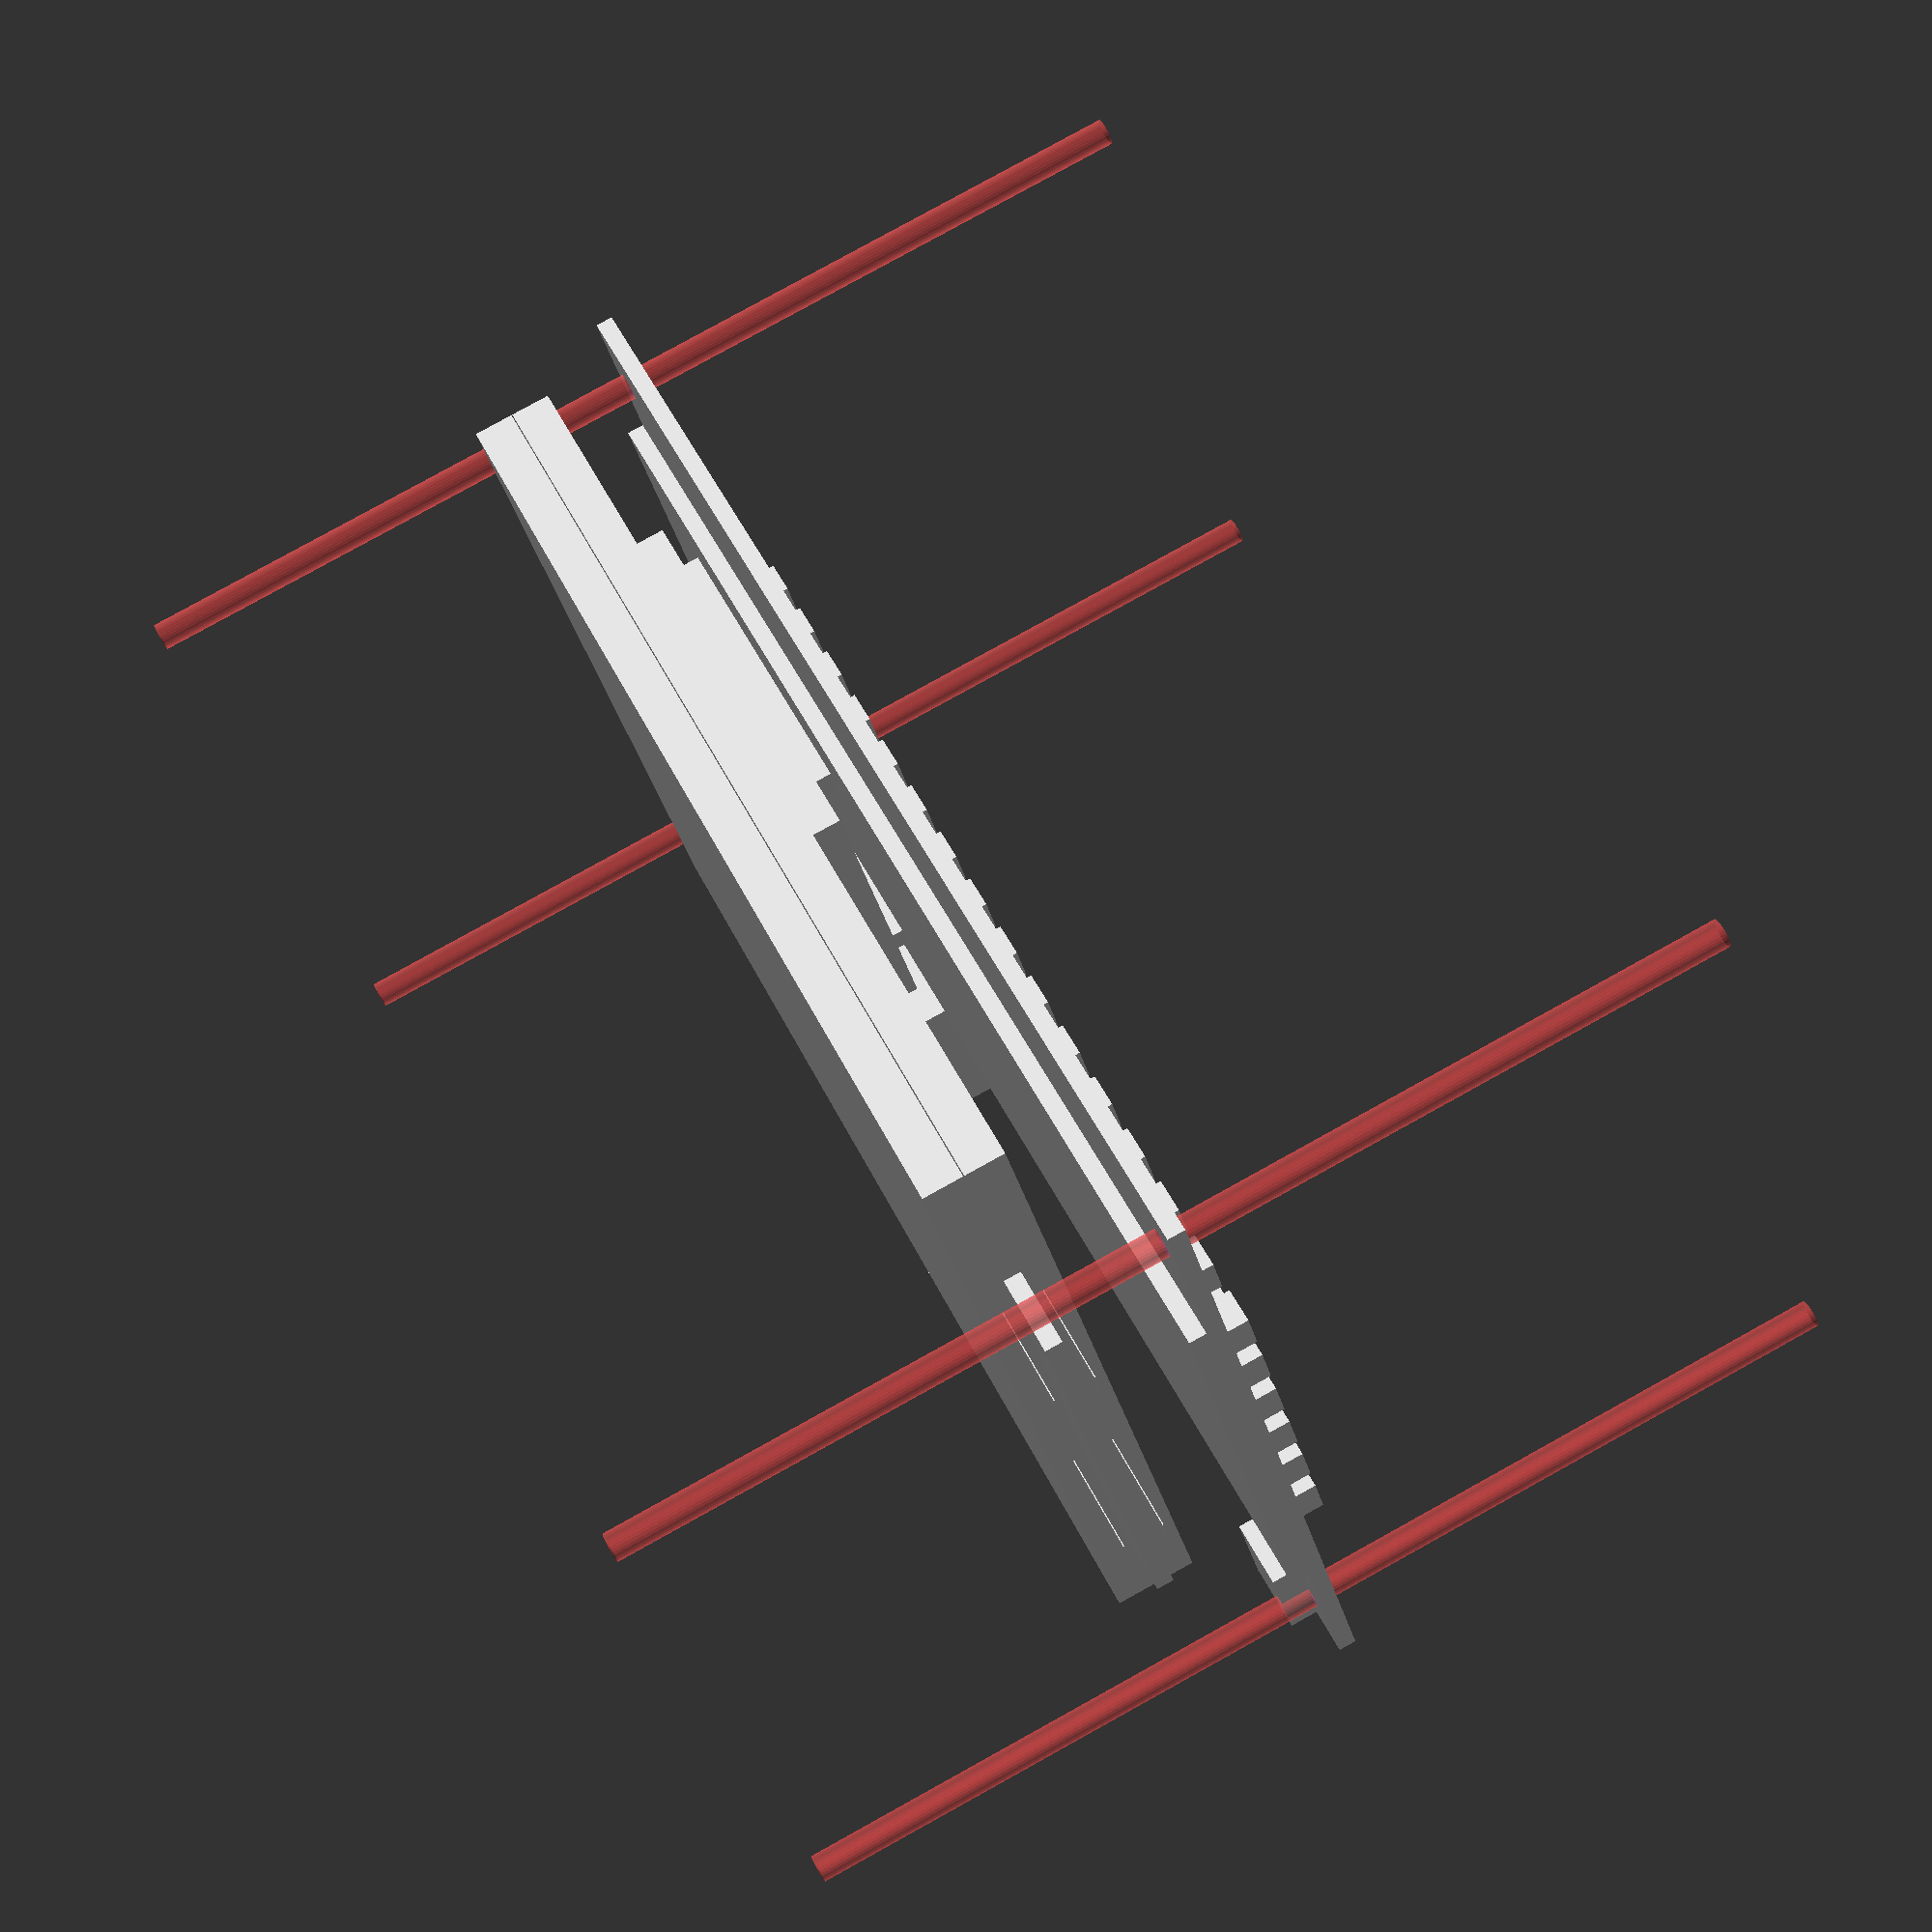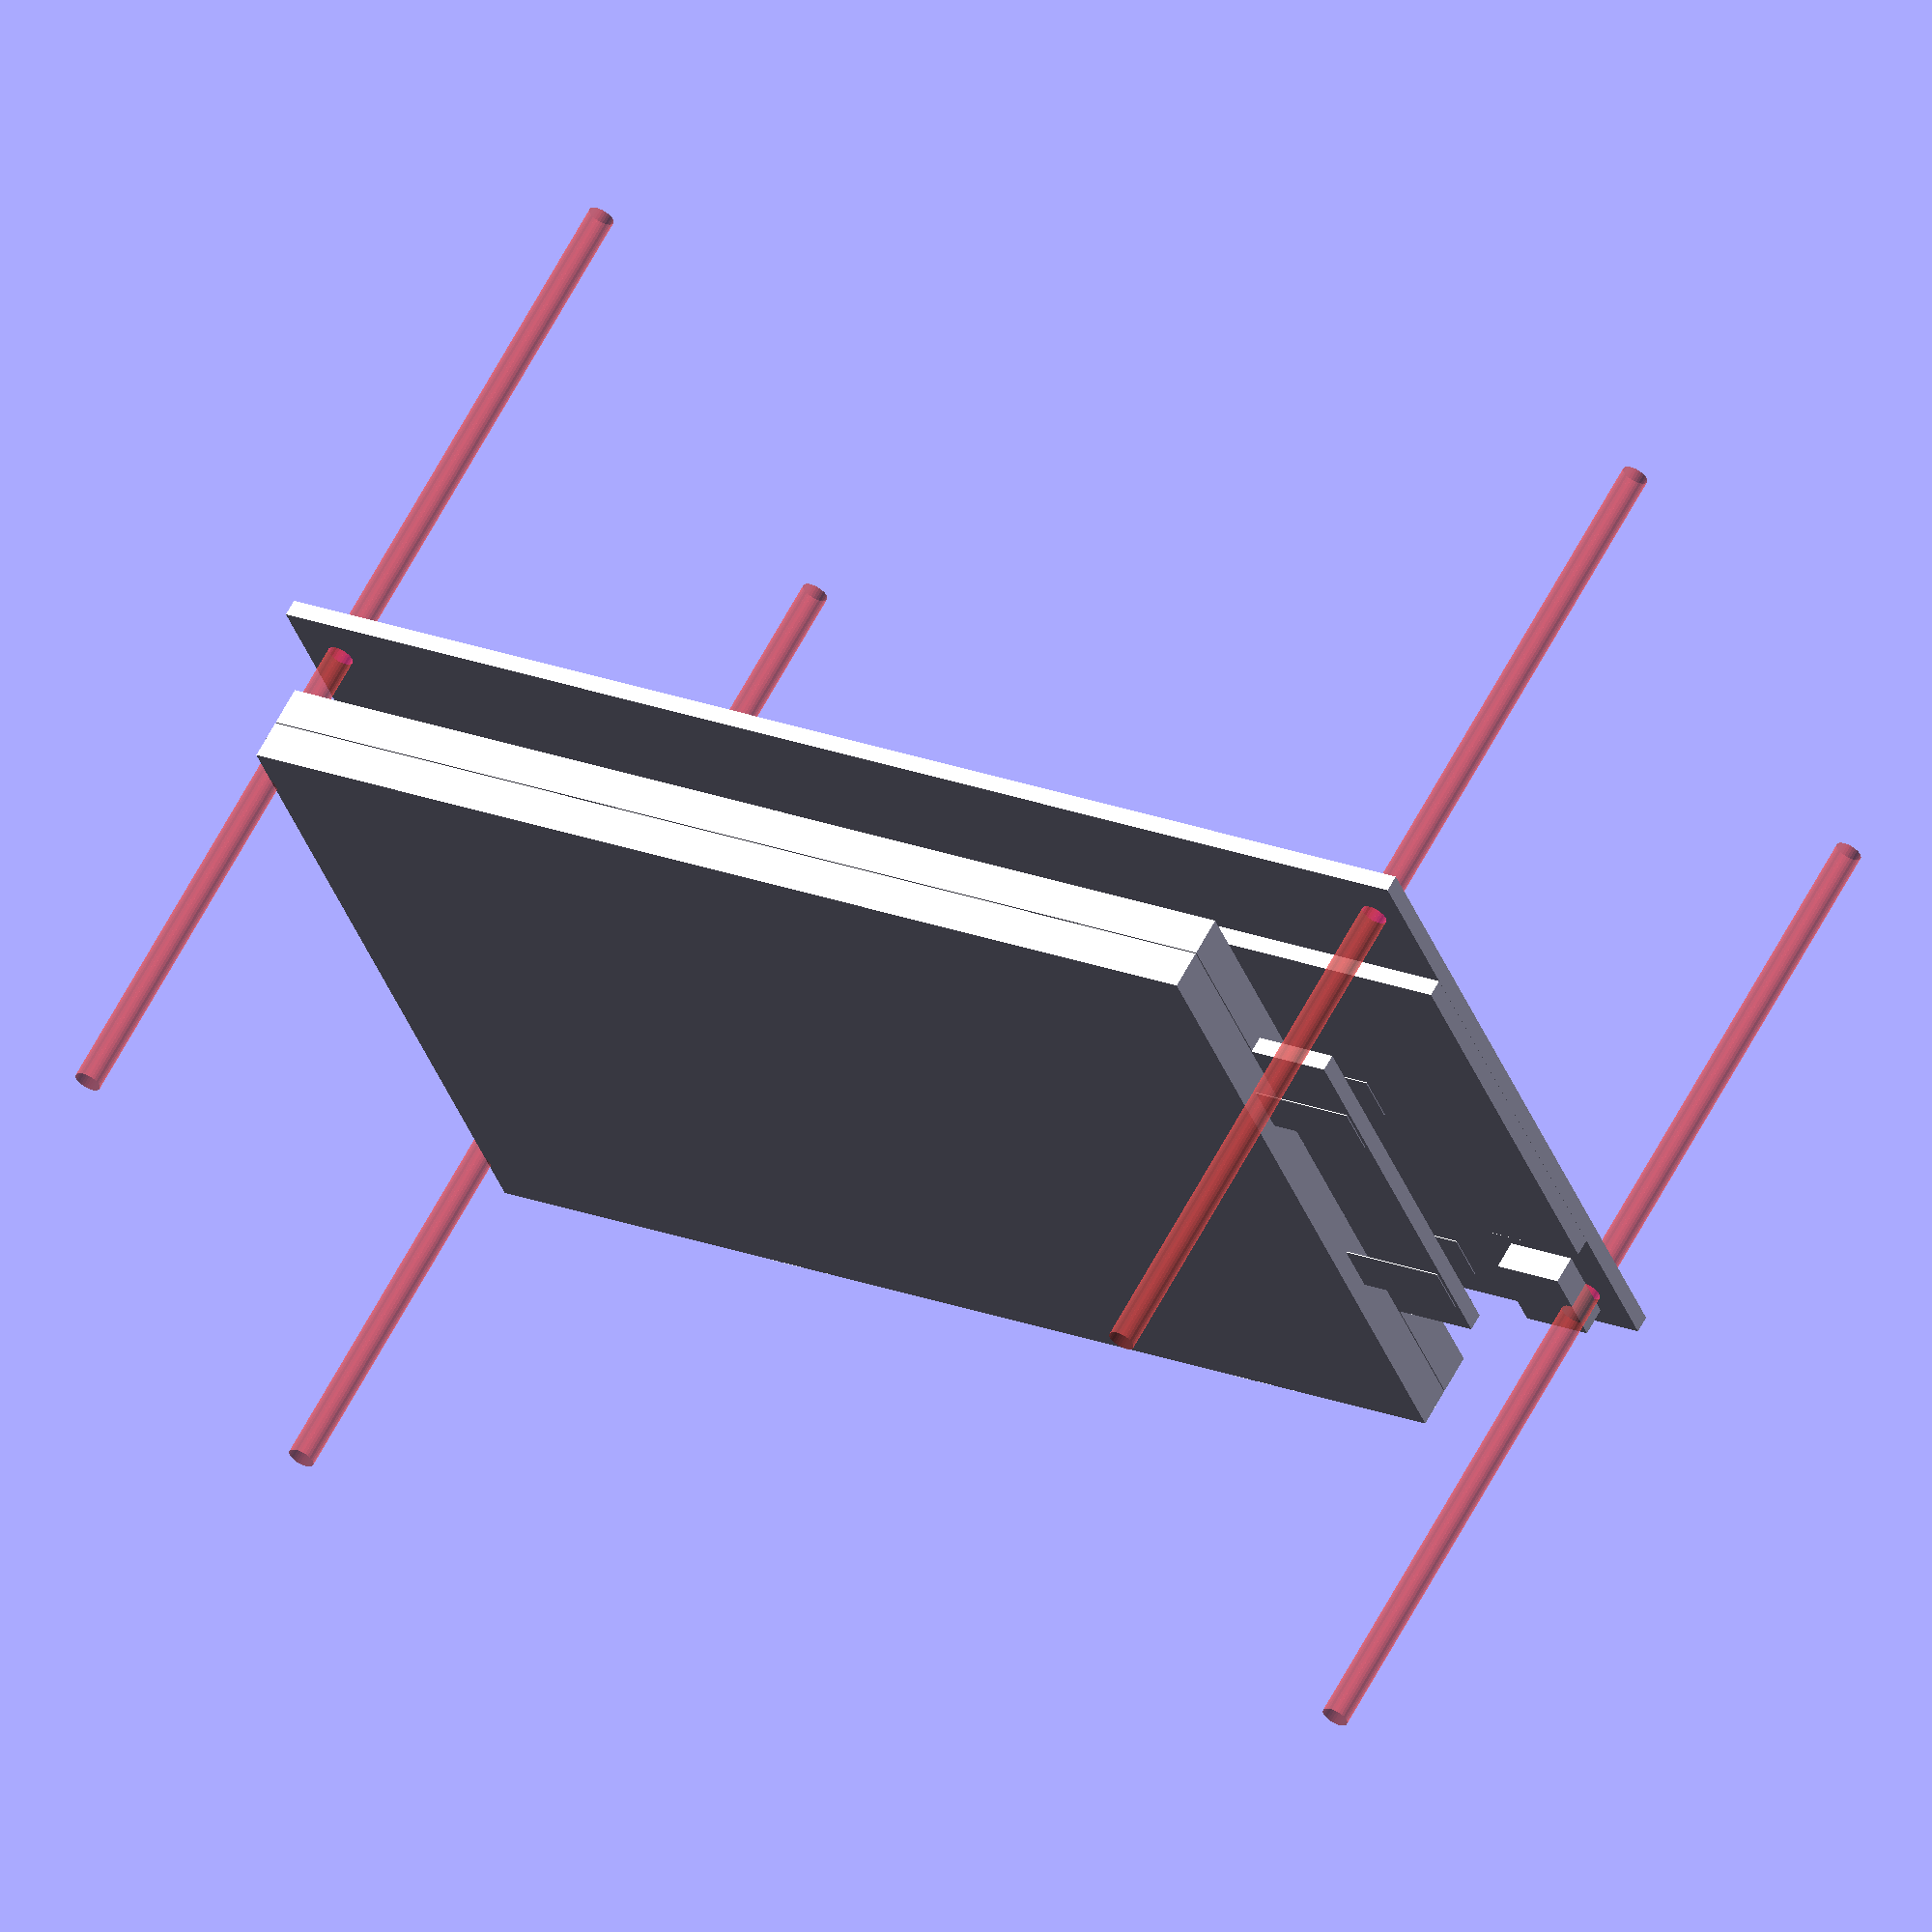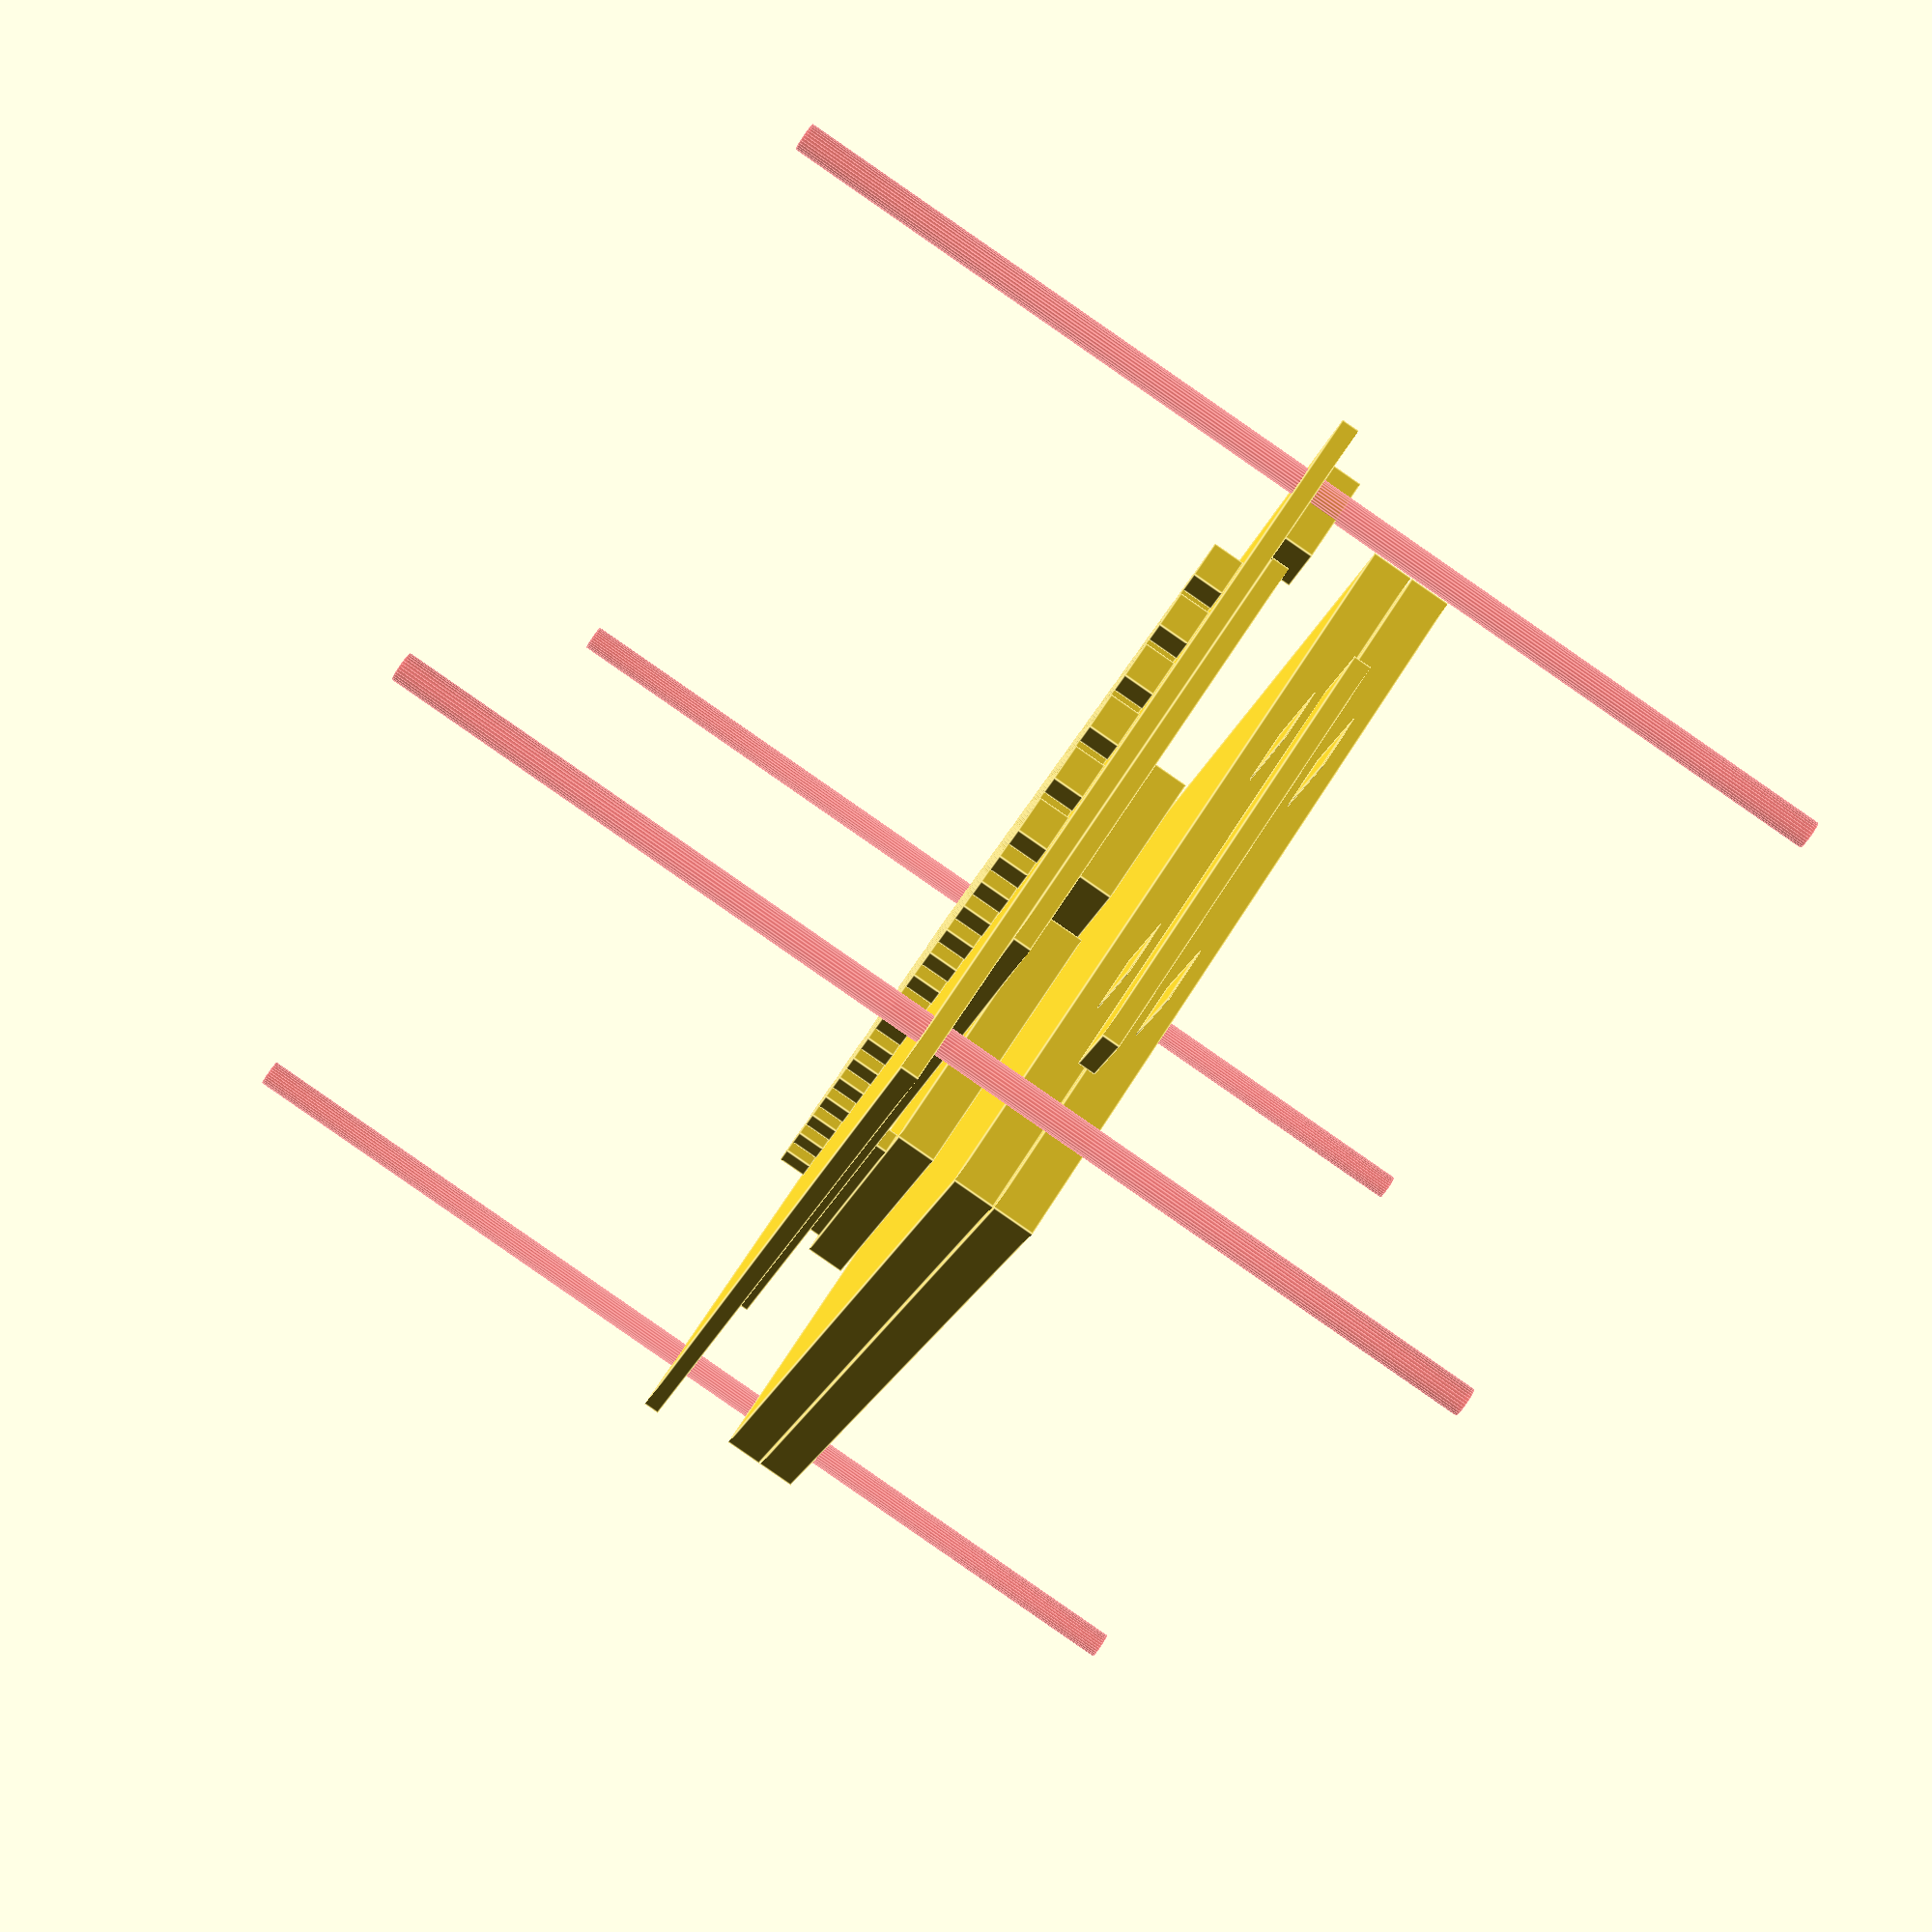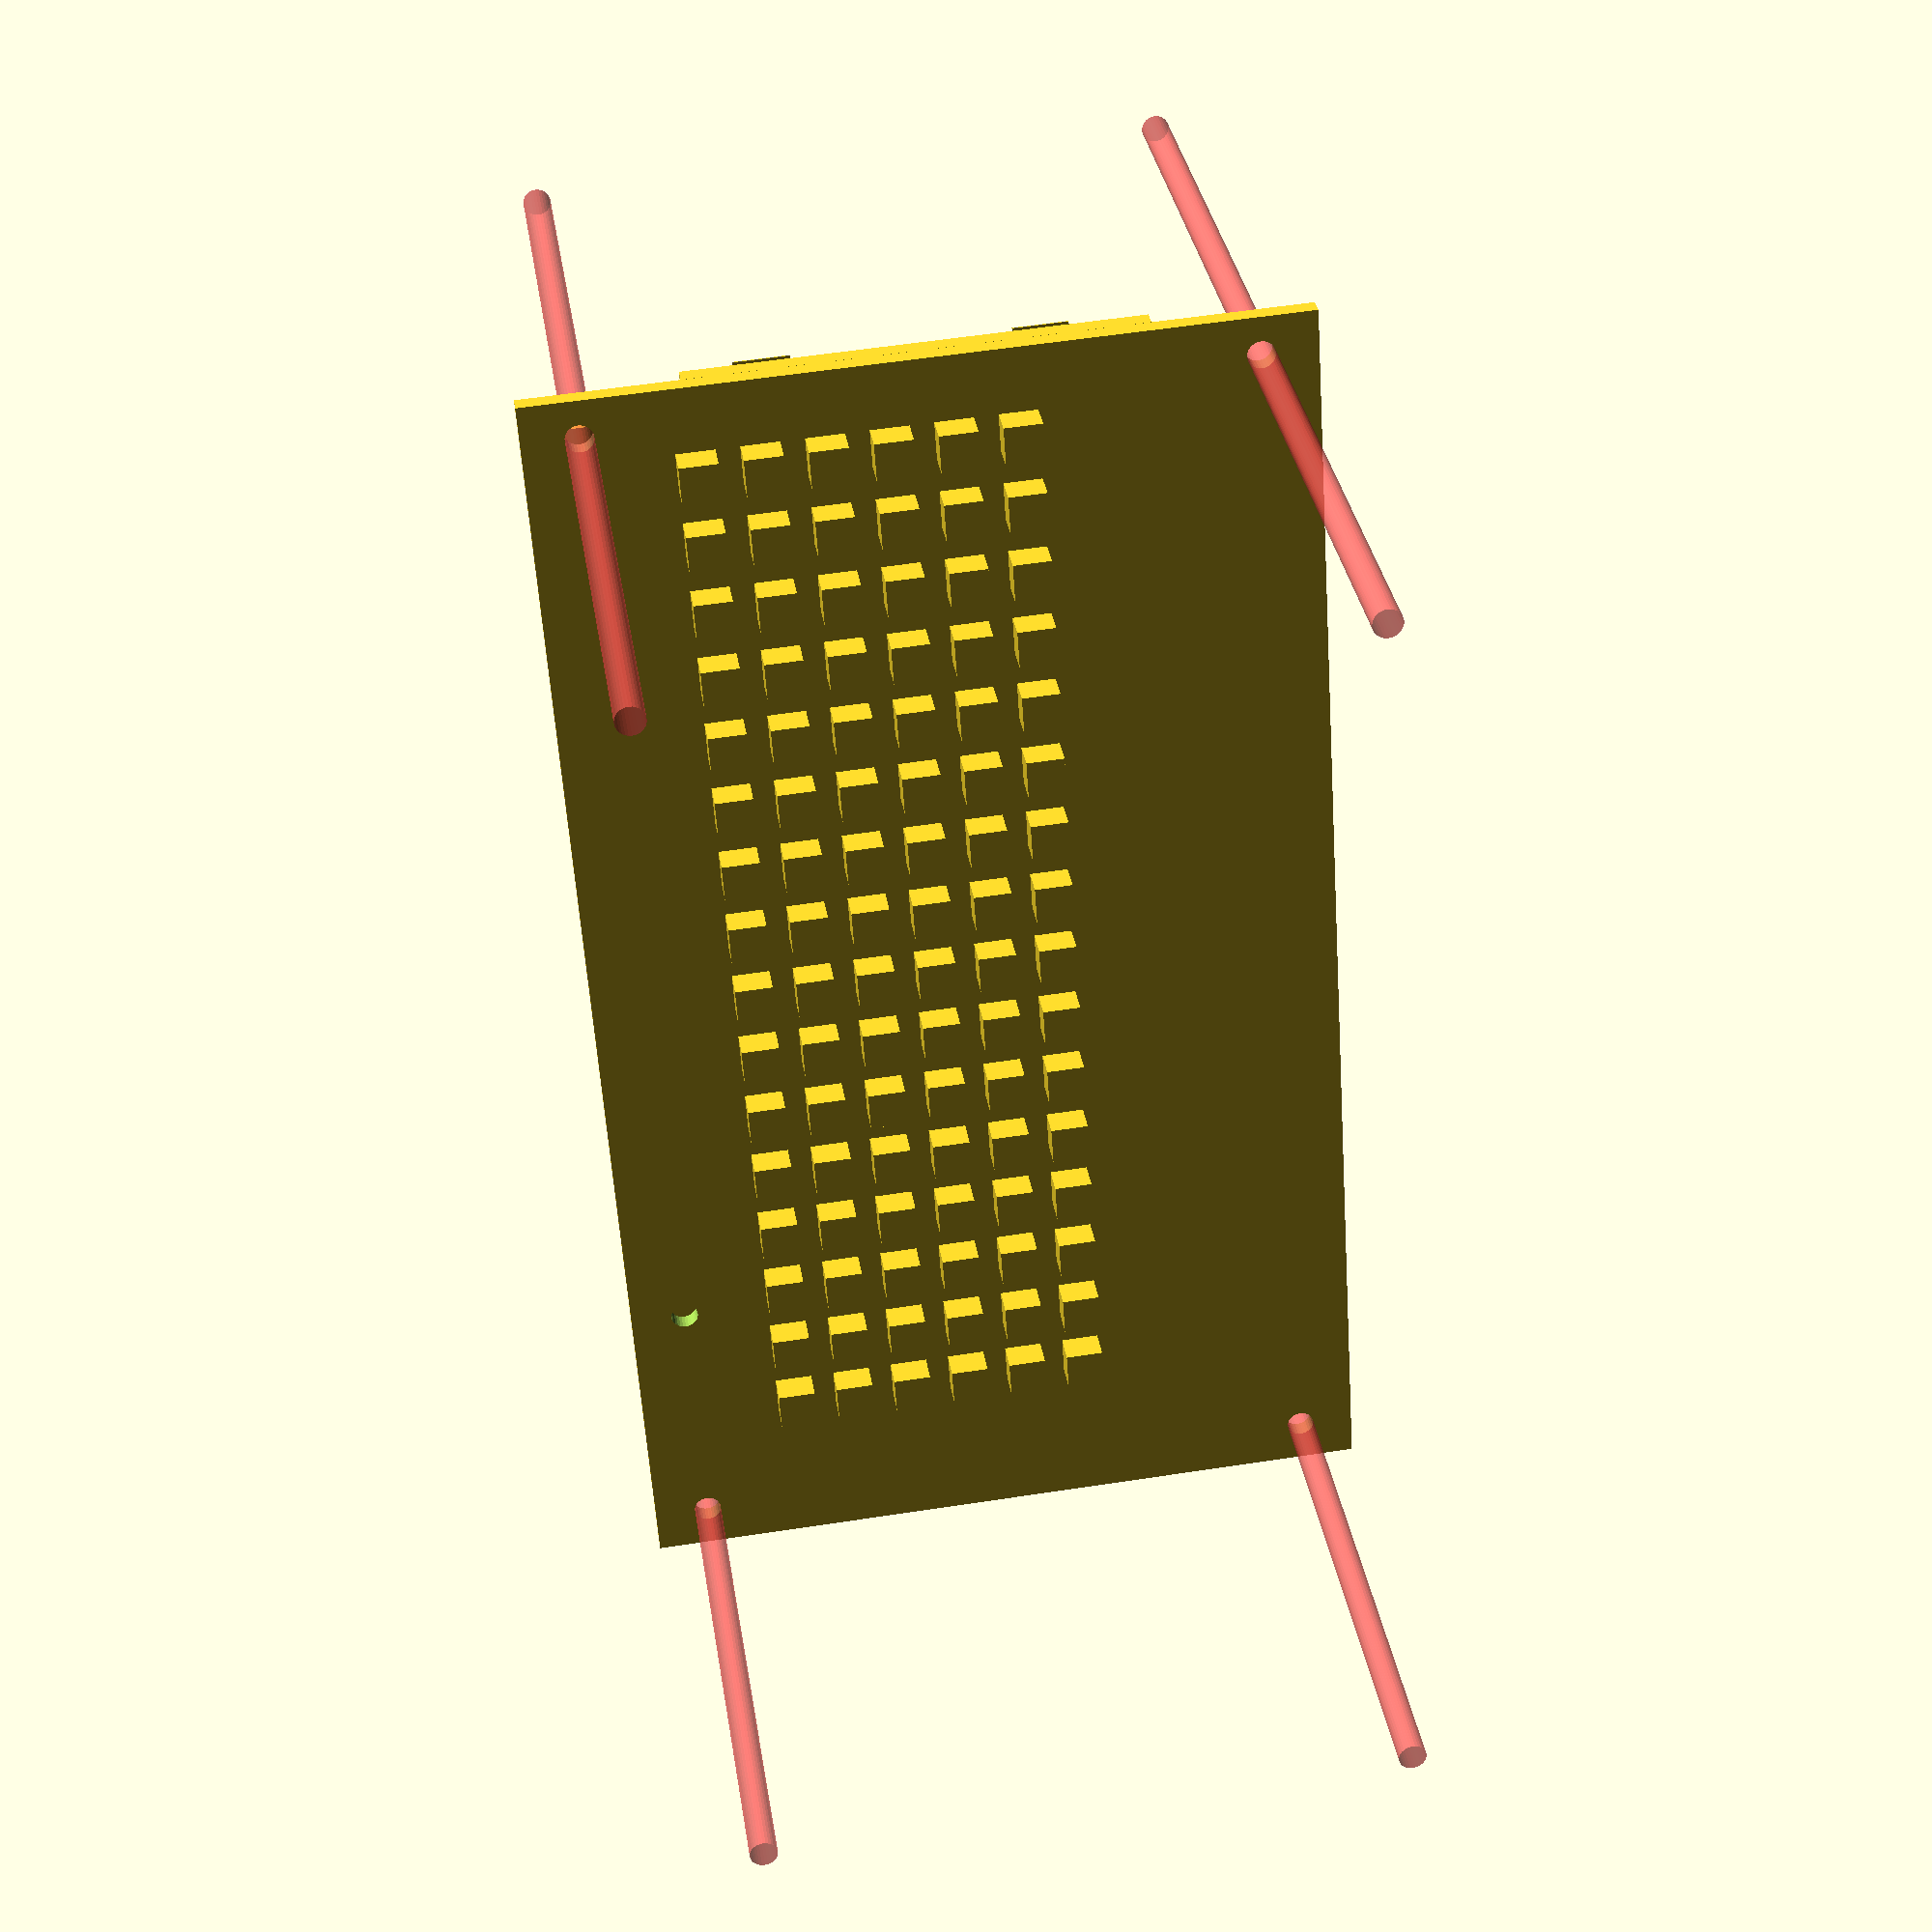
<openscad>
wt = 1.6;
clear = 0.1;
tg = 25.4/8;
hb= 35;
bclear = 4.7;
bhd = 2.75;
zlip = hb/2-tg-bclear/2;

/*difference() {
    cube([111.2,68.2,30],center=true);
    translate([0,0,-15]) cube([108,65,50],center=true);
    translate([0,0,15]) cube([108,65,8],center=true);
}*/

module rpi() {
    cube([30,65,1.6],center=true);
    translate([11.5,0,2.8]) cube([.2*25.4,2*25.4,5],center=true);
}

module omega(){
    cube([42.9,26.4,3.9],center=true);
    translate([0,12.2,-2.95]) cube([32,2,2],center=true);
    translate([0,-12.2,-2.95]) cube([32,2,2],center=true);
}
module auxBoard(){
    cube([121.5,40,25.4/16],center=true);
    translate([32.5,0,-4.25]) rotate([180,0,180]) omega();
}

module battery() {
    cube([101.5,67.5,3.7],center=true);
    translate([55.75,12.25,0]) cube([10,5,0.1],center=true);
    translate([55.75,-12.25,0]) cube([10,5,0.1],center=true);
}

module batteryPack() {
    translate([0,0,1.9]) battery();
    translate([0,0,-1.9]) battery();
    translate([55.75,0,0]) cube([8,40,1.6],center=true);
}

module led() {
    cube([3.5,3.4,2.8],center=true);
}

module usba() {
    cube([13.1,14,7],center=true);
}

module usbub() {
    cube([6.6,8,2.66],center=true);
}
module board() {
    difference(){
        cube([121.5,68,25.4/16],center=true);
        #translate([56.75,29,0]) cylinder(r=1.25,h=100,center=true,$fn=30);
        #translate([56.75,-29,0]) cylinder(r=1.25,h=100,center=true,$fn=30);
        translate([33.75,-29,0]) cylinder(r=1.25,h=100,center=true,$fn=30);
        #translate([-57.25,29,0]) cylinder(r=1.25,h=100,center=true,$fn=30);
        #translate([-57.25,-29,0]) cylinder(r=1.25,h=100,center=true,$fn=30);}

    for (x= [-53:6.5:45]){
        for(y=[-19.5:5.5:8]){
            translate([x,y,2.2]) led();
         }
     }
     translate([-57.5,-32.5,0]) {
         translate([3.3,4.64,-2.13]) usbub();
         translate([75.43,6.92,-4.3]) usba();
     }
     translate([0,0,-1.6]) rotate([0,0,0]) auxBoard();
     //translate([42.5,0,-5]) rotate([180,0,90]) omega();
     //translate([0,0,-10]) battery();
     rotate([0,0,180]) translate([-5,0,-11.8]) batteryPack();
}   

module case() {
    union() {
        difference(){
            cube([115+2*(wt+clear),65+2*(wt+clear),hb],center=true);
            cube([115+2*clear,65+2*clear,hb+10],center=true);
        }
        difference(){
            union() {
                translate([-56.5,30,zlip]) 
                    cube([4,5.5,bclear],center=true);
                translate([-55,31.5,zlip]) 
                    cube([5.5,4,bclear],center=true);
                translate([-54.5,29.5,zlip]) cylinder(r=2.25,h=bclear,$fn=30,center=true);
                translate([56,-29.5,zlip]) 
                    cube([5,6.5,bclear],center=true);
                translate([54.5,-31.0,zlip]) 
                    cube([6.5,5,bclear],center=true);
                translate([54.0,-29.0,zlip]) cylinder(r=2.75,h=bclear,$fn=30,center=true);
                translate([56,29.5,zlip]) 
                    cube([5,6.5,bclear],center=true);
                translate([54.5,31.0,zlip]) 
                    cube([6.5,5,bclear],center=true);
                translate([54.0,29.0,zlip]) cylinder(r=2.75,h=bclear,$fn=30,center=true);
                translate([-57.5,0,zlip]) cube([2-clear,66,bclear],center=true);
                translate([0,-32,zlip]) cube([116,3-clear,bclear],center=true);
                                translate([0,32.5,zlip]) cube([116,3-clear,bclear],center=true);

                
            }
            translate([-10,-10,0]) cube([30,60,100],center=true);
            translate([-10,10,0]) cube([7.5,60,100],center=true);
            translate([54,29,0]) cylinder(r=bhd/2,h=100,center=true,$fn=30);
            translate([54,-29,0]) cylinder(r=bhd/2,h=100,center=true,$fn=30);
            translate([31,29,0]) cylinder(r=bhd/2,h=100,center=true,$fn=30);
            translate([31,-29,0]) cylinder(r=bhd/2,h=100,center=true,$fn=30);
            translate([-54.5,29.5,0]) cylinder(r=bhd/2,h=100,center=true,$fn=30);
        }
    }
}

difference(){
    union(){
//case();
translate([0,0,hb/2-tg-0.8-bclear]) board();
//translate([0,0,hb/2-tg/2]) cube([4.625*25.4,2.625*25.4,tg],center=true);

//translate([0,0,-hb/2+tg/2]) cube([4.625*25.4,2.625*25.4,tg],center=true);
}
//translate([0,0,-50]) cube(100);
}

</openscad>
<views>
elev=97.9 azim=211.9 roll=298.9 proj=p view=wireframe
elev=117.8 azim=202.1 roll=332.3 proj=o view=wireframe
elev=268.4 azim=67.0 roll=124.7 proj=p view=edges
elev=328.2 azim=86.2 roll=351.7 proj=p view=solid
</views>
